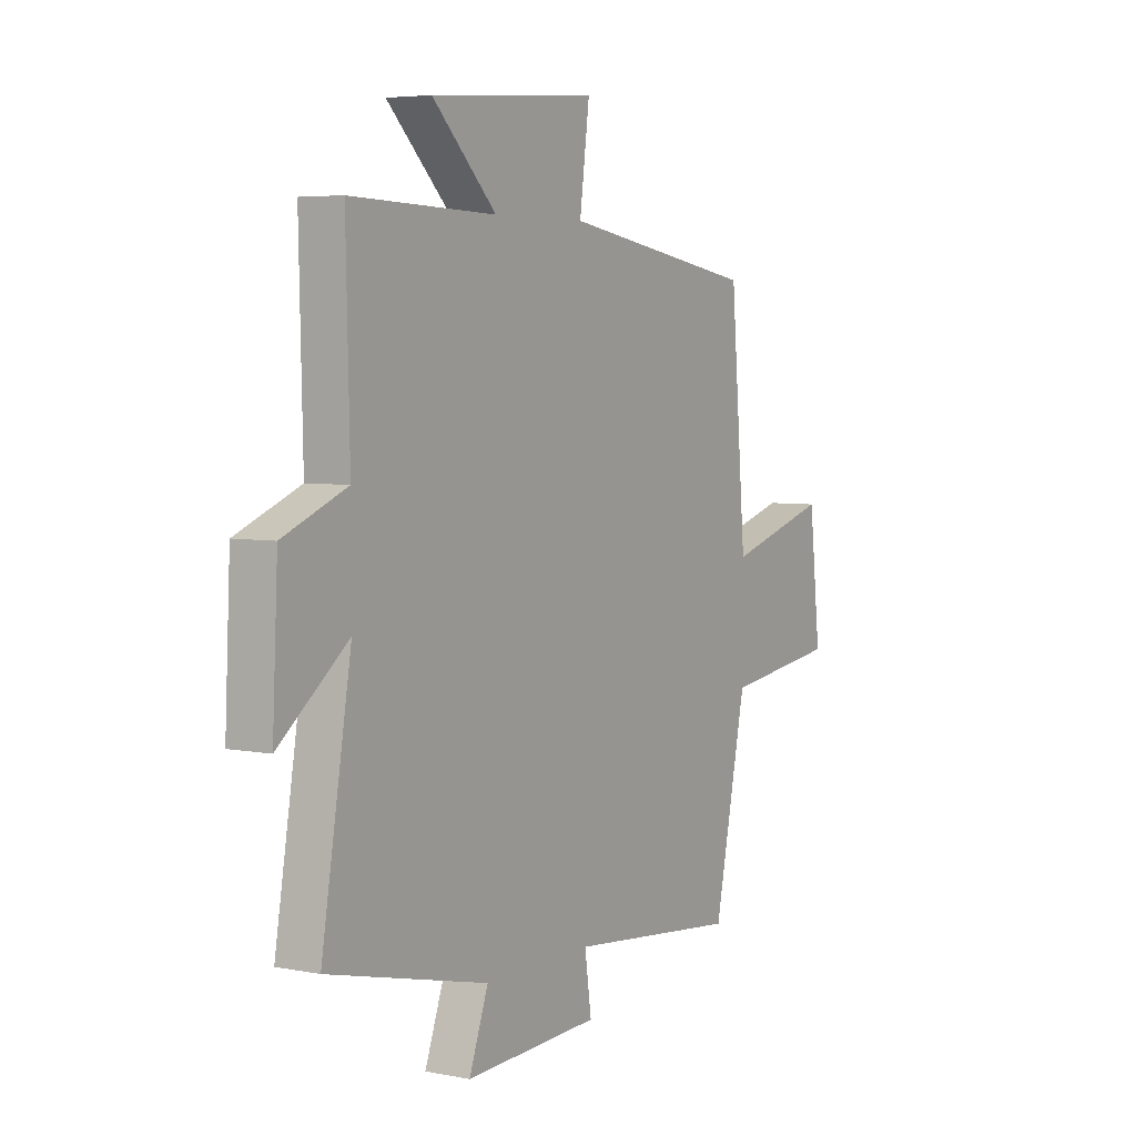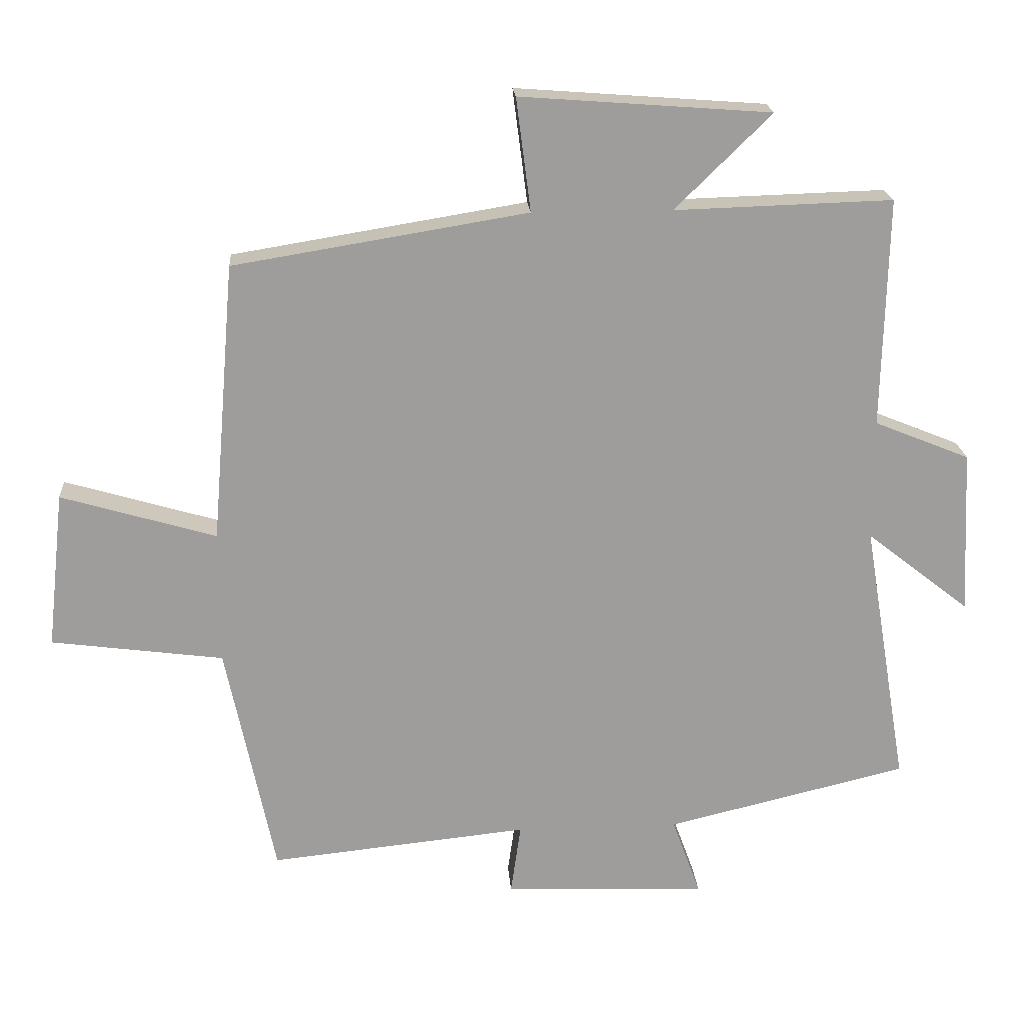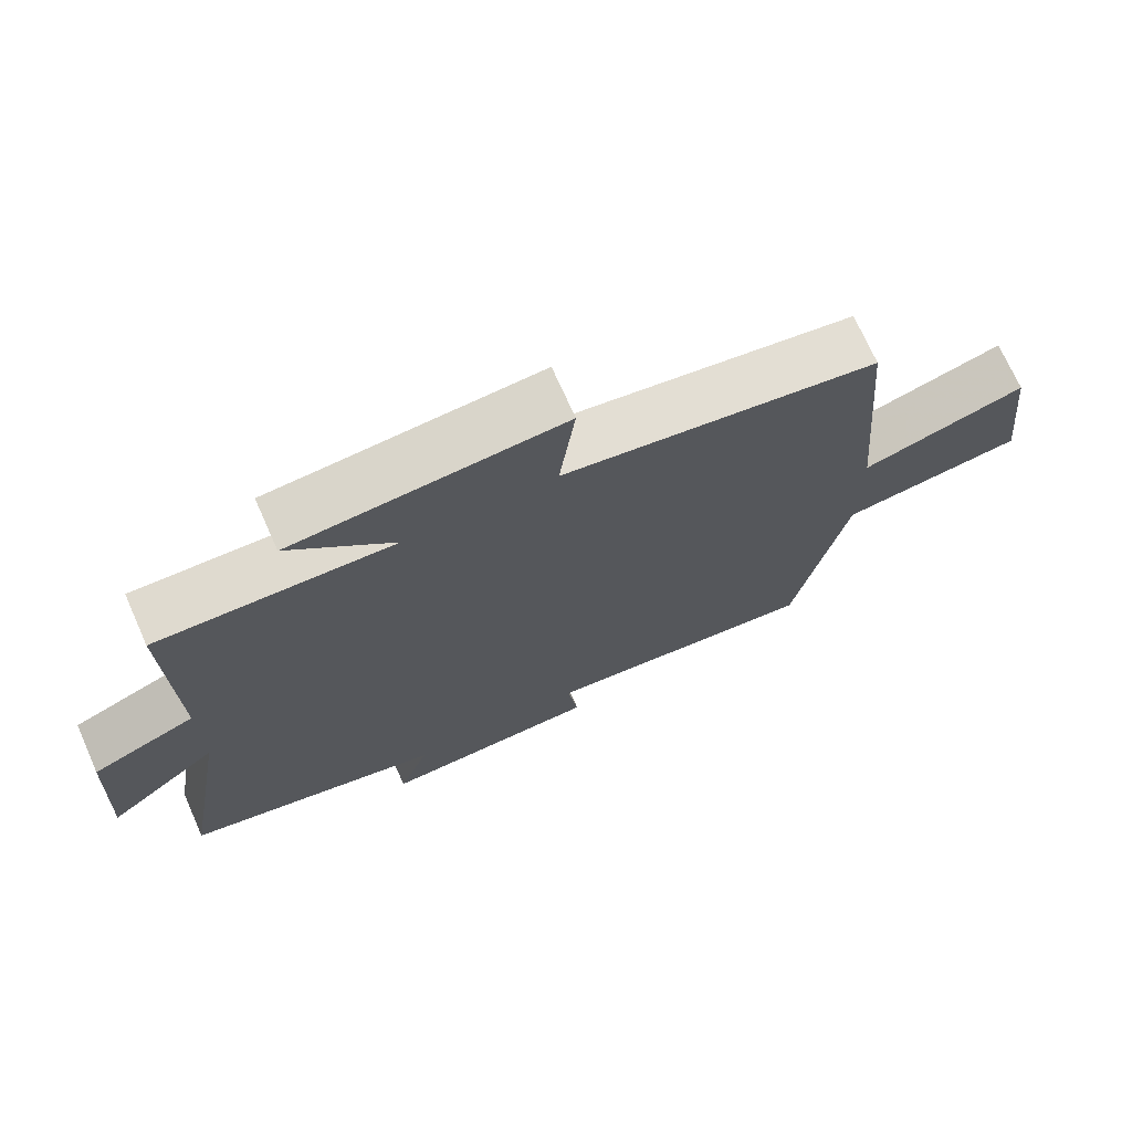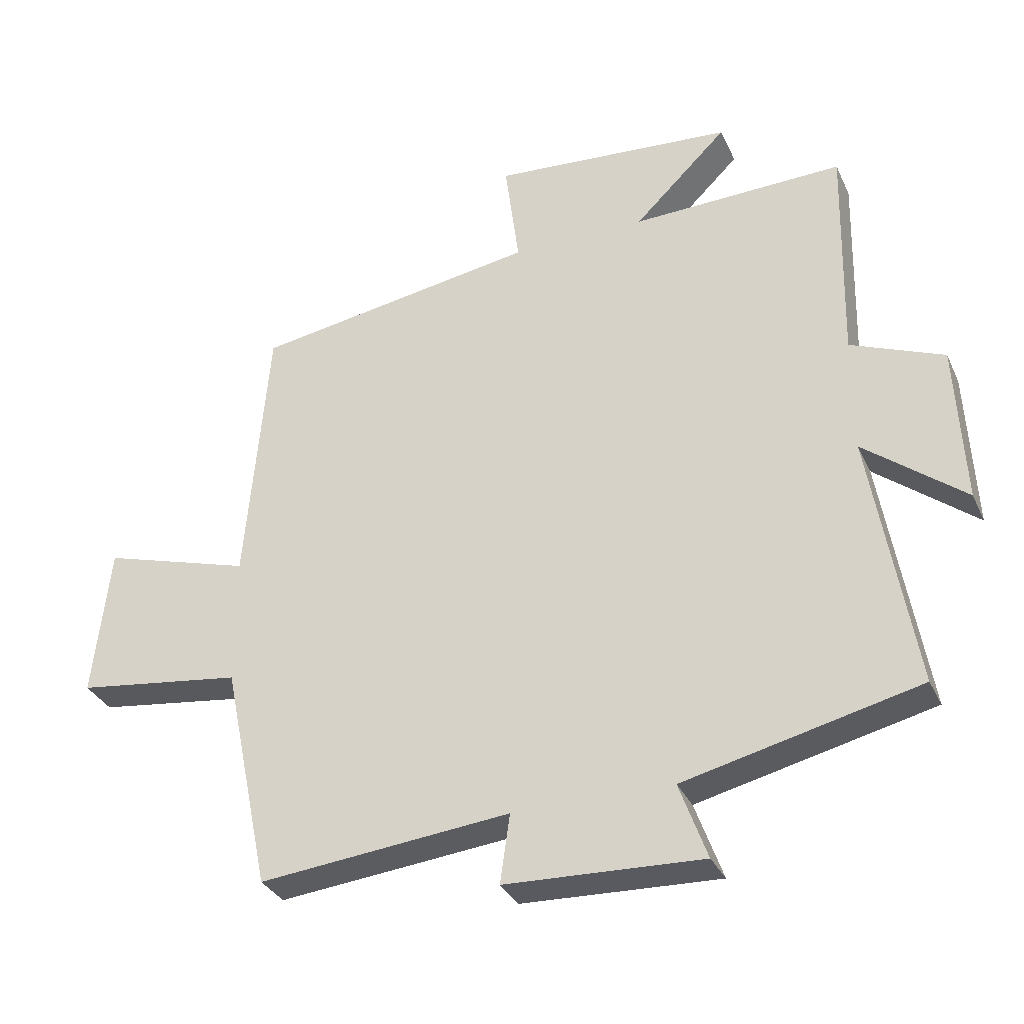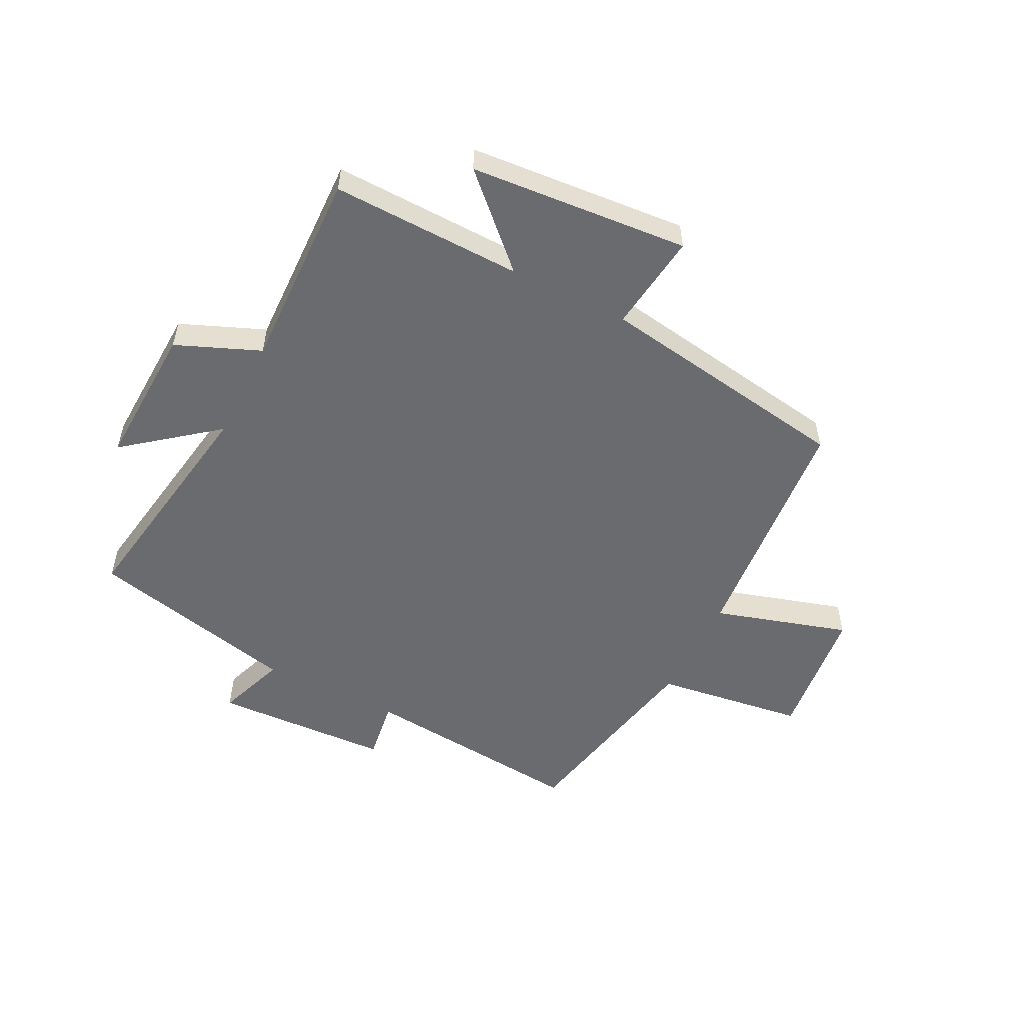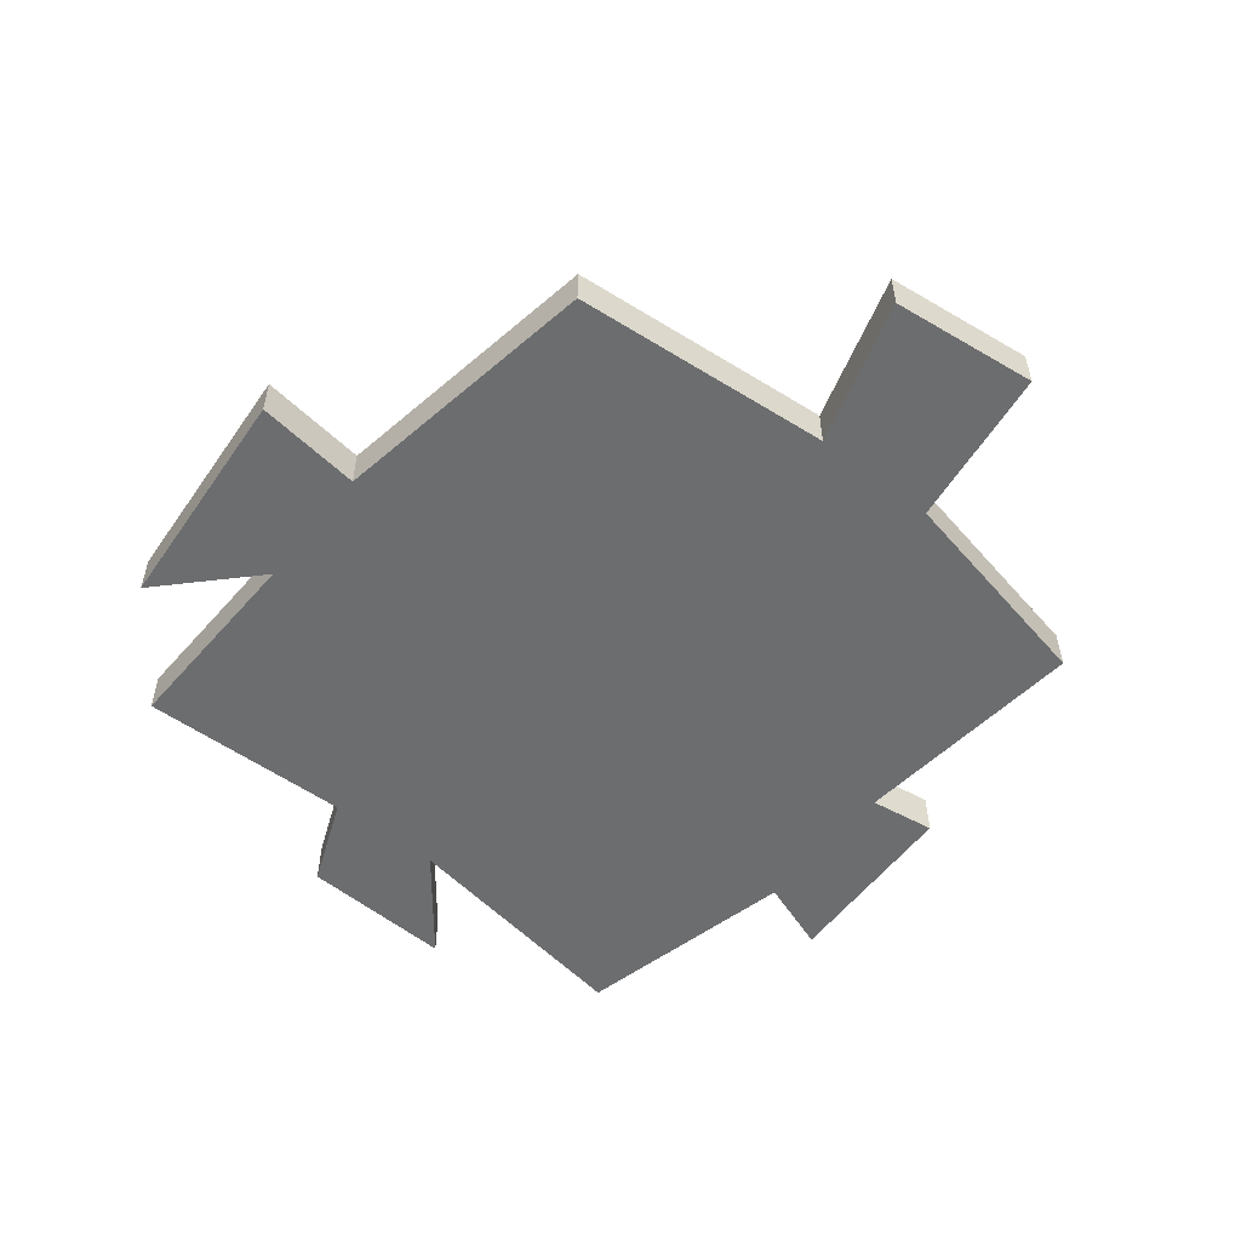
<metadata>
{"format":"obj","ext":"obj","renderer":"f3d","projection":"perspective","resolution":1024,"background":"white","views":[{"elev":4.9,"azim":-58.3,"up":"+Z"},{"elev":19.8,"azim":175.9,"up":"+Z"},{"elev":71.7,"azim":-24.0,"up":"+Z"},{"elev":-32.7,"azim":-158.1,"up":"+Z"},{"elev":-53.4,"azim":-26.5,"up":"+Y"},{"elev":-53.9,"azim":51.7,"up":"+Y"}]}
</metadata>
<code>
v 0.465 0.07 0.428
v 0.5 0.07 0.011
v 0.731 0.07 0.079
v 0.757 0.07 -0.155
v 0.5 0.07 -0.189
v 0.427 0.07 -0.54
v 0.04 0.07 -0.5
v 0.055 0.07 -0.606
v -0.249 0.07 -0.618
v -0.206 0.07 -0.5
v -0.567 0.07 -0.414
v -0.5 0.07 -0.015
v -0.655 0.07 -0.137
v -0.643 0.07 0.109
v -0.5 0.07 0.167
v -0.508 0.07 0.51
v -0.182 0.07 0.5
v -0.326 0.07 0.641
v 0.048 0.07 0.669
v 0.026 0.07 0.5
v 0.465 0 0.428
v 0.5 0 0.011
v 0.731 0 0.079
v 0.757 0 -0.155
v 0.5 0 -0.189
v 0.427 0 -0.54
v 0.04 0 -0.5
v 0.055 0 -0.606
v -0.249 0 -0.618
v -0.206 0 -0.5
v -0.567 0 -0.414
v -0.5 0 -0.015
v -0.655 0 -0.137
v -0.643 0 0.109
v -0.5 0 0.167
v -0.508 0 0.51
v -0.182 0 0.5
v -0.326 0 0.641
v 0.048 0 0.669
v 0.026 0 0.5
f 17 18 19 20
f 17 20 1 2
f 15 16 17 2
f 12 13 14 15
f 12 15 2
f 10 11 12 2
f 7 8 9 10
f 7 10 2 3
f 5 6 7
f 5 7 3
f 3 4 5
f 40 39 38 37
f 22 21 40 37
f 22 37 36 35
f 35 34 33 32
f 22 35 32
f 22 32 31 30
f 30 29 28 27
f 23 22 30 27
f 27 26 25
f 23 27 25
f 25 24 23
f 1 21 22 2
f 2 22 23 3
f 3 23 24 4
f 4 24 25 5
f 5 25 26 6
f 6 26 27 7
f 7 27 28 8
f 8 28 29 9
f 9 29 30 10
f 10 30 31 11
f 11 31 32 12
f 12 32 33 13
f 13 33 34 14
f 14 34 35 15
f 15 35 36 16
f 16 36 37 17
f 17 37 38 18
f 18 38 39 19
f 19 39 40 20
f 20 40 21 1

</code>
